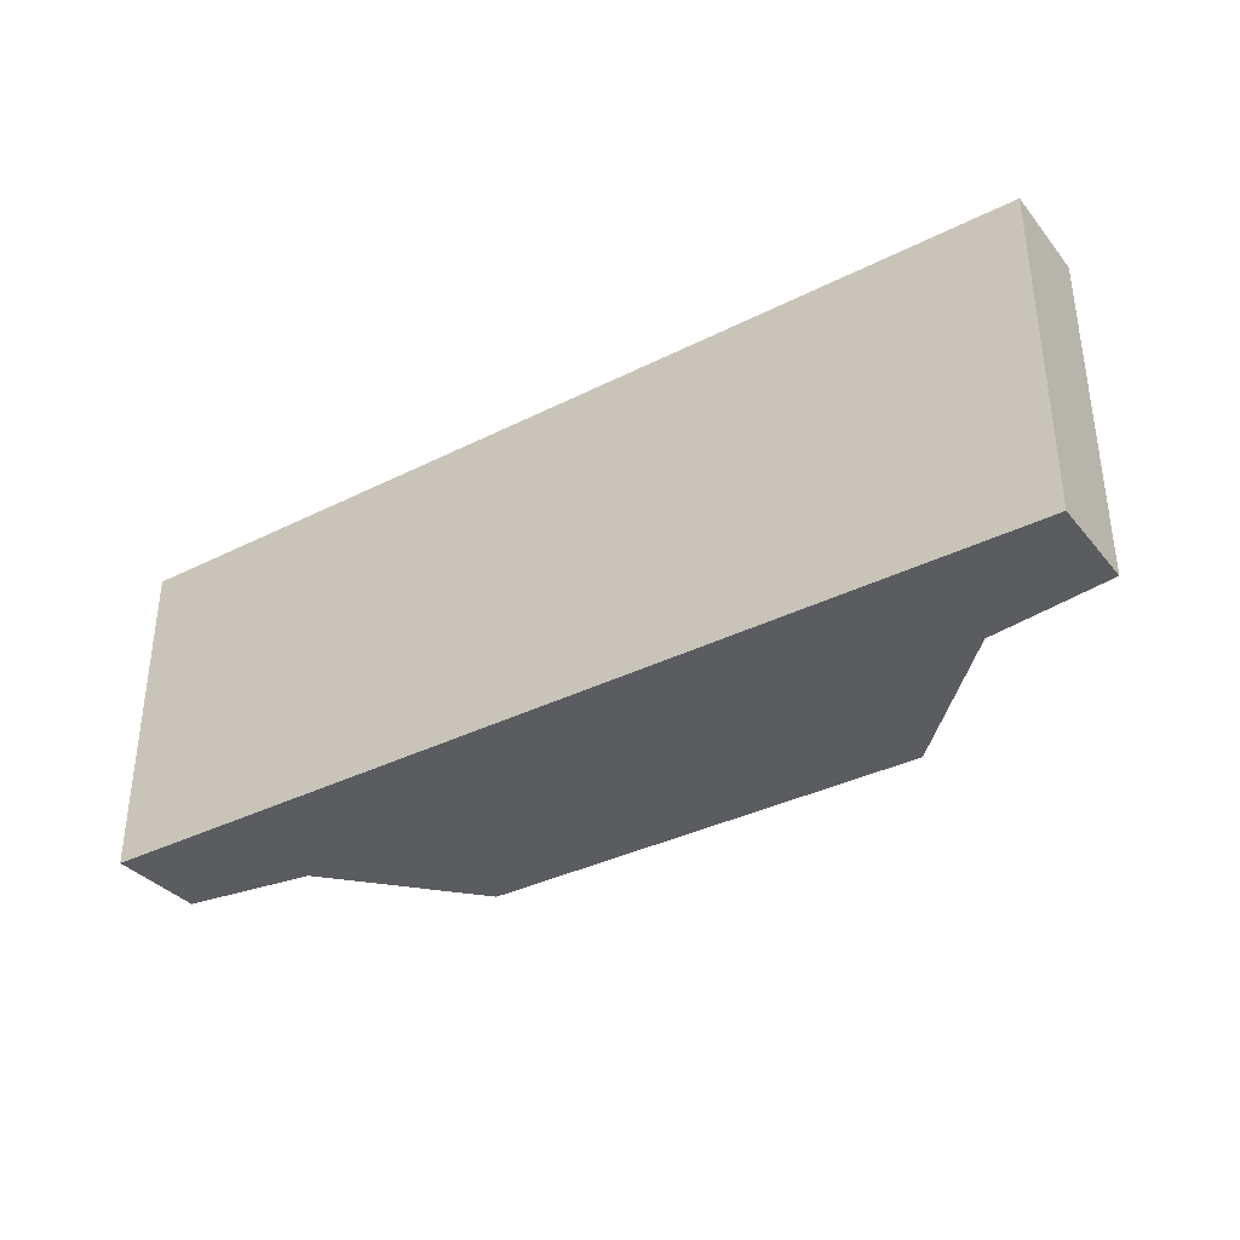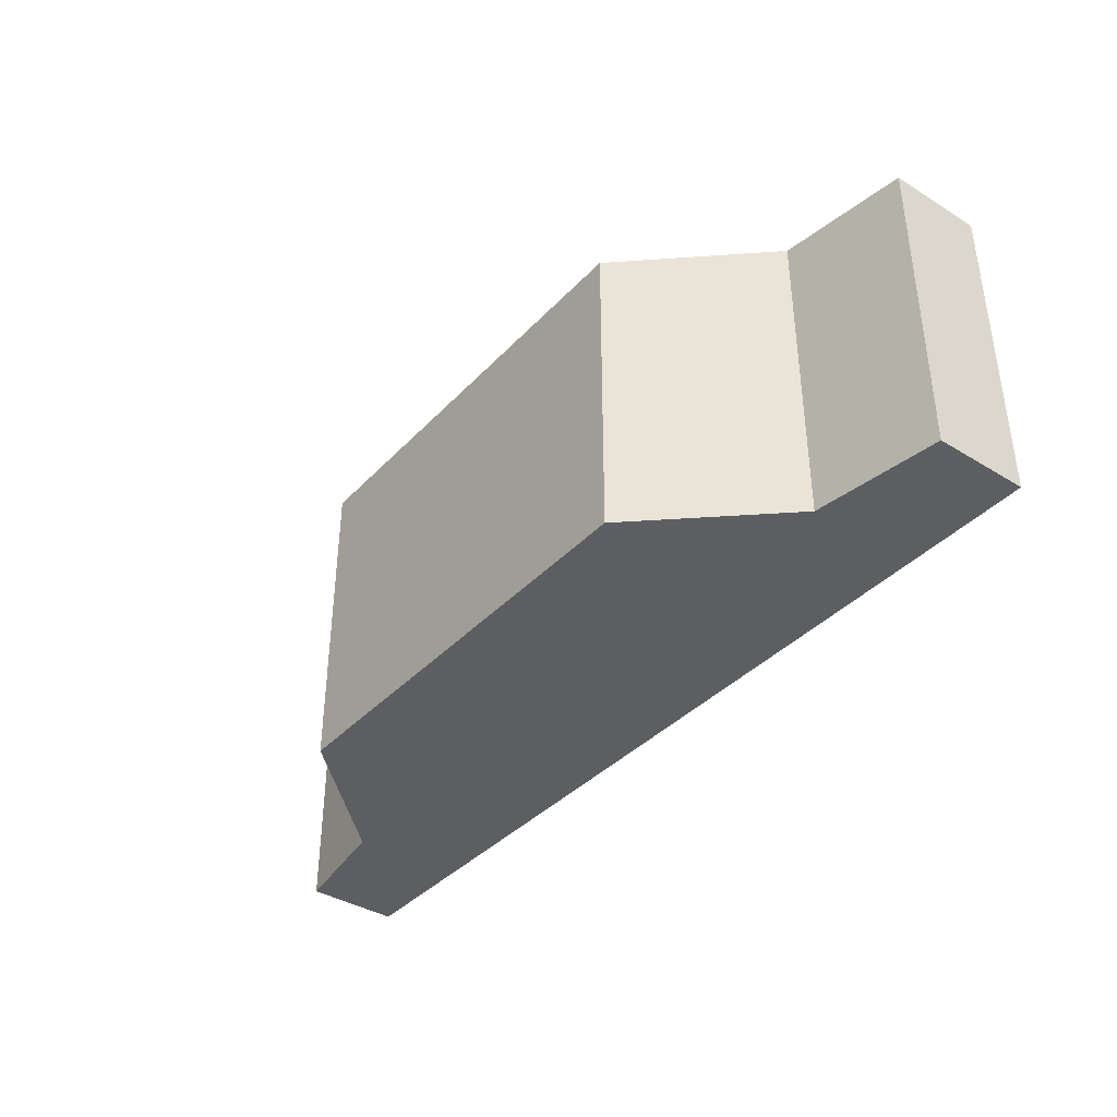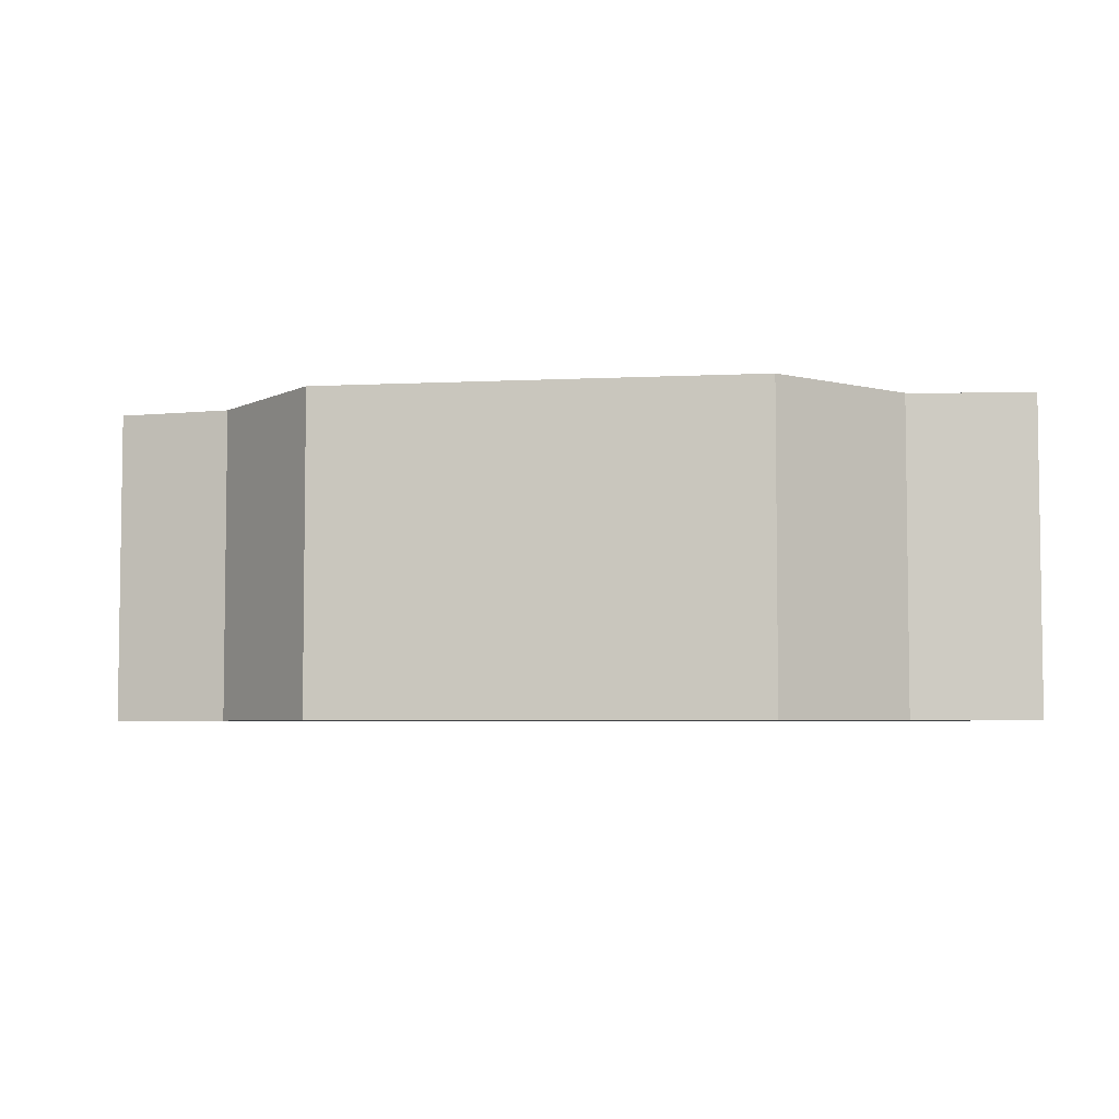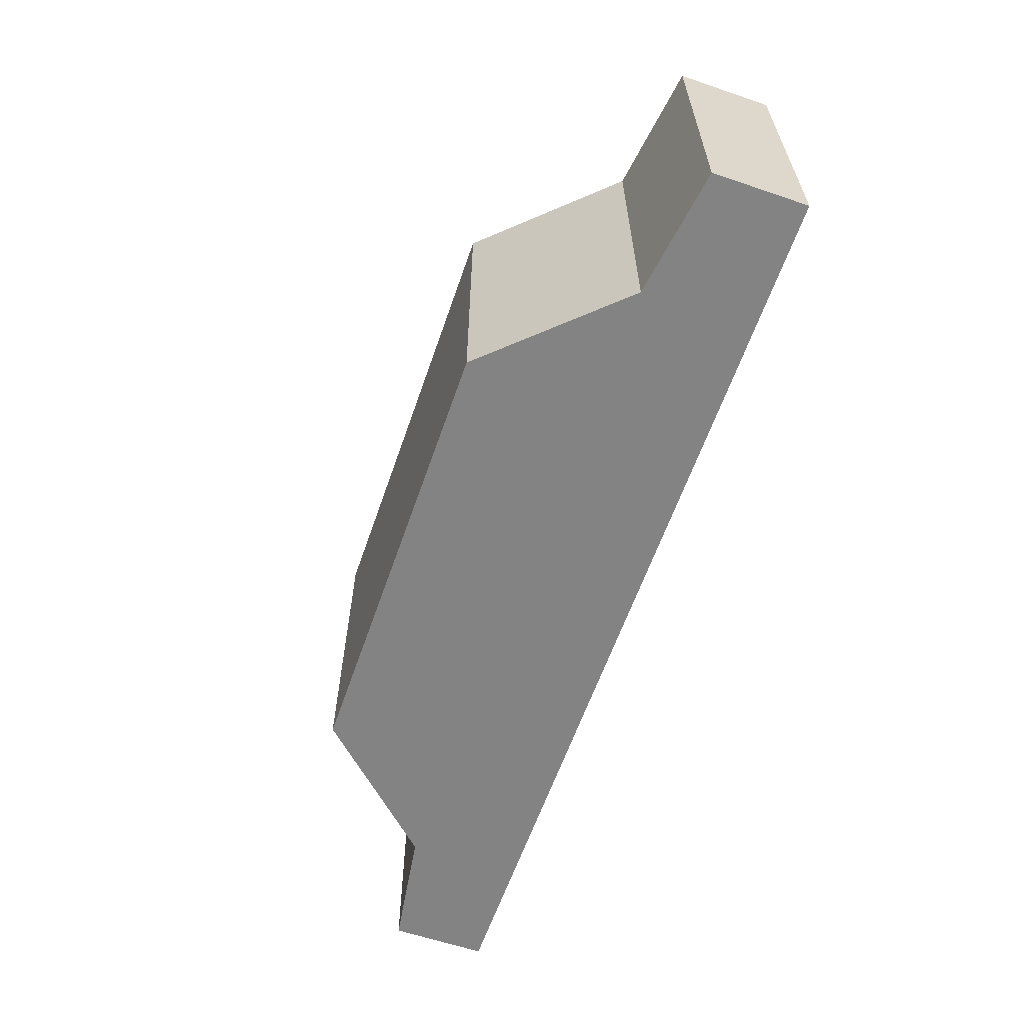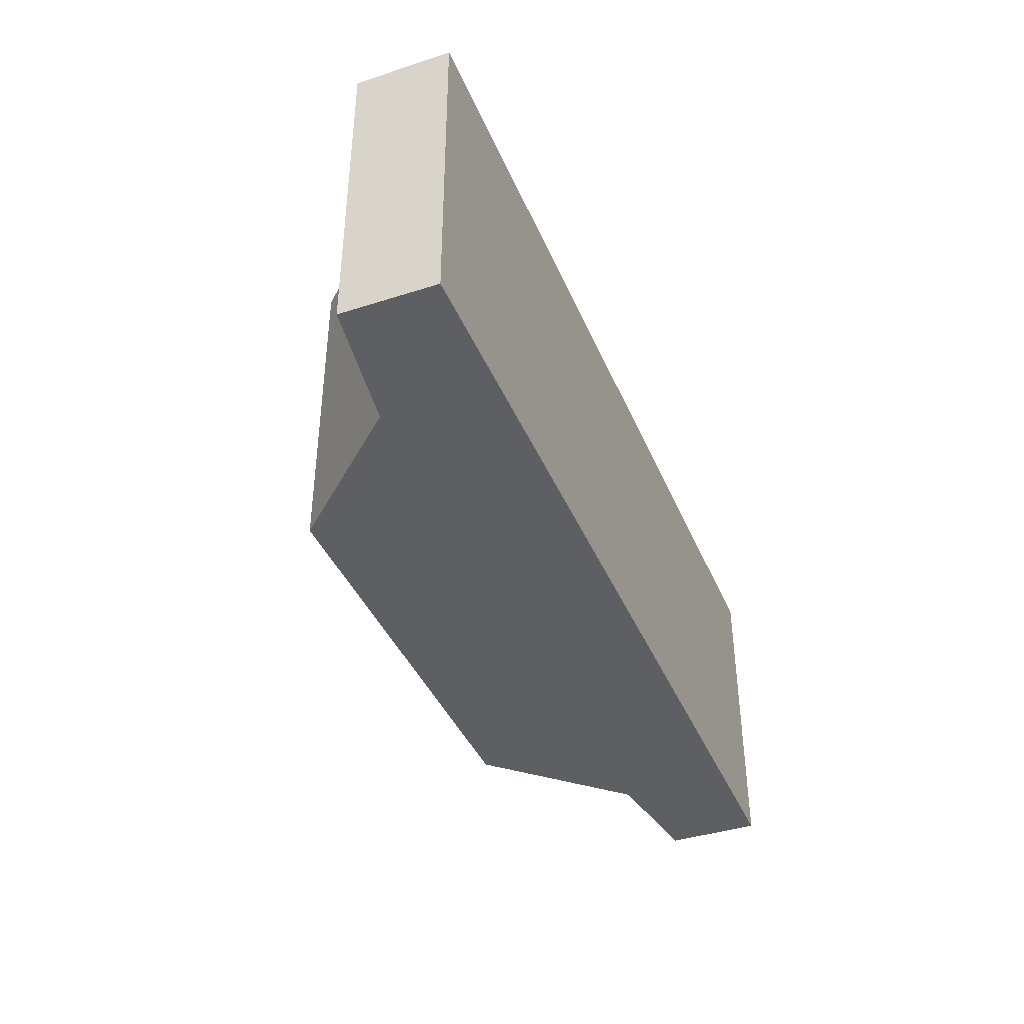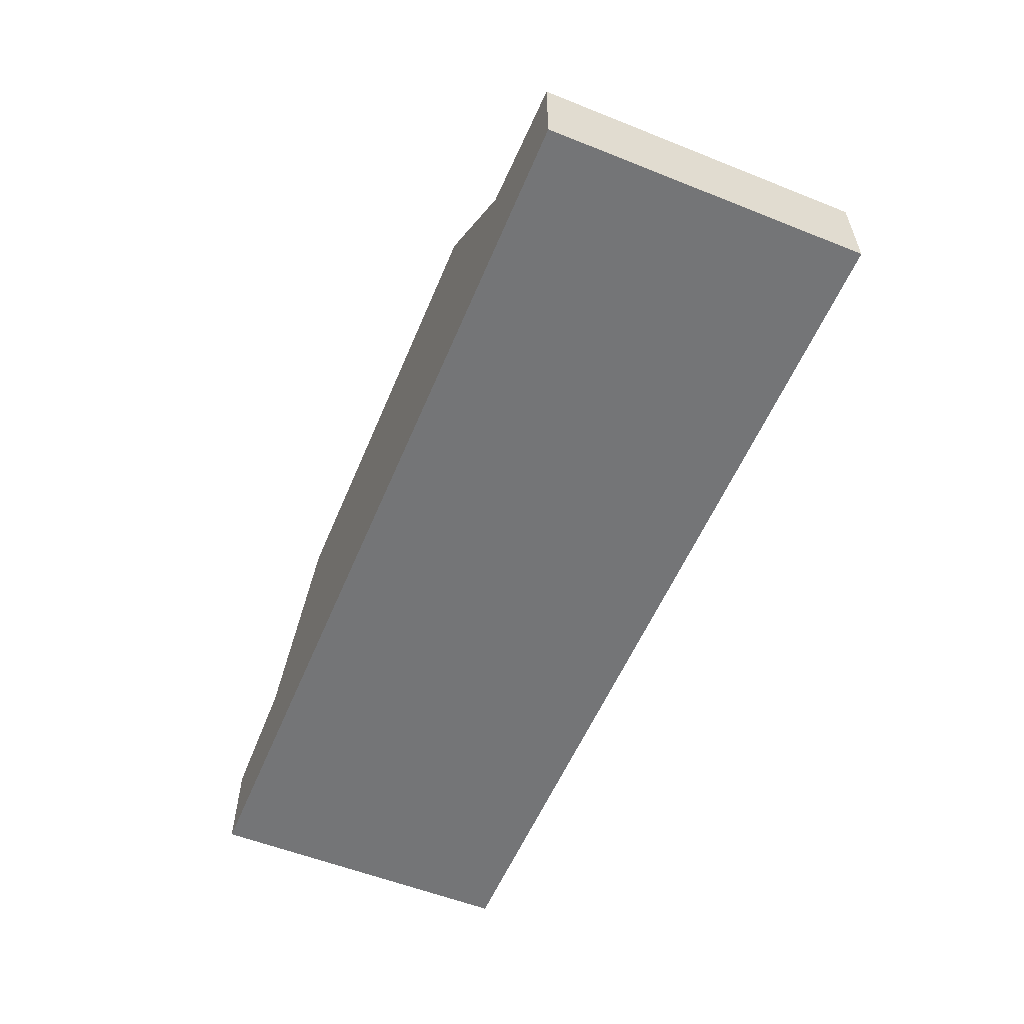
<metadata>
{"format":"obj","ext":"obj","renderer":"f3d","projection":"perspective","resolution":1024,"background":"white","views":[{"elev":-35.3,"azim":33.8,"up":"+Z"},{"elev":-38.5,"azim":-127.8,"up":"+Z"},{"elev":-4.7,"azim":-171.0,"up":"+Z"},{"elev":-61.2,"azim":-109.1,"up":"+Z"},{"elev":-40.3,"azim":-68.4,"up":"+Z"},{"elev":-56.4,"azim":-112.6,"up":"+Y"}]}
</metadata>
<code>
o Cube1
v -2.934 -0.4009 -1
v -2.934 -0.4009 1
v -2.934 0.1947 -1
v -2.934 0.1947 1
v 2.934 -0.4009 -1
v 2.934 -0.4009 1
v 2.934 0.1947 -1
v 2.934 0.1947 1
v -2.136 0.312 -1
v -1.383 1.124 -1
v 1.419 1.124 -1
v 2.18 0.312 -1
v -2.136 0.312 1
v -1.383 1.124 1
v 1.419 1.124 1
v 2.18 0.312 1
g Cube1_Cube1_auv
f 9 13 14 10
f 11 15 16 12
f 10 11 12 9
f 13 16 15 14
g Cube1_default
f 2 4 3 1
f 5 7 8 6
f 2 6 8 16 13 4
f 3 9 12 7 5 1
f 10 14 15 11
f 1 5 6 2
f 4 13 9 3
f 7 12 16 8

</code>
